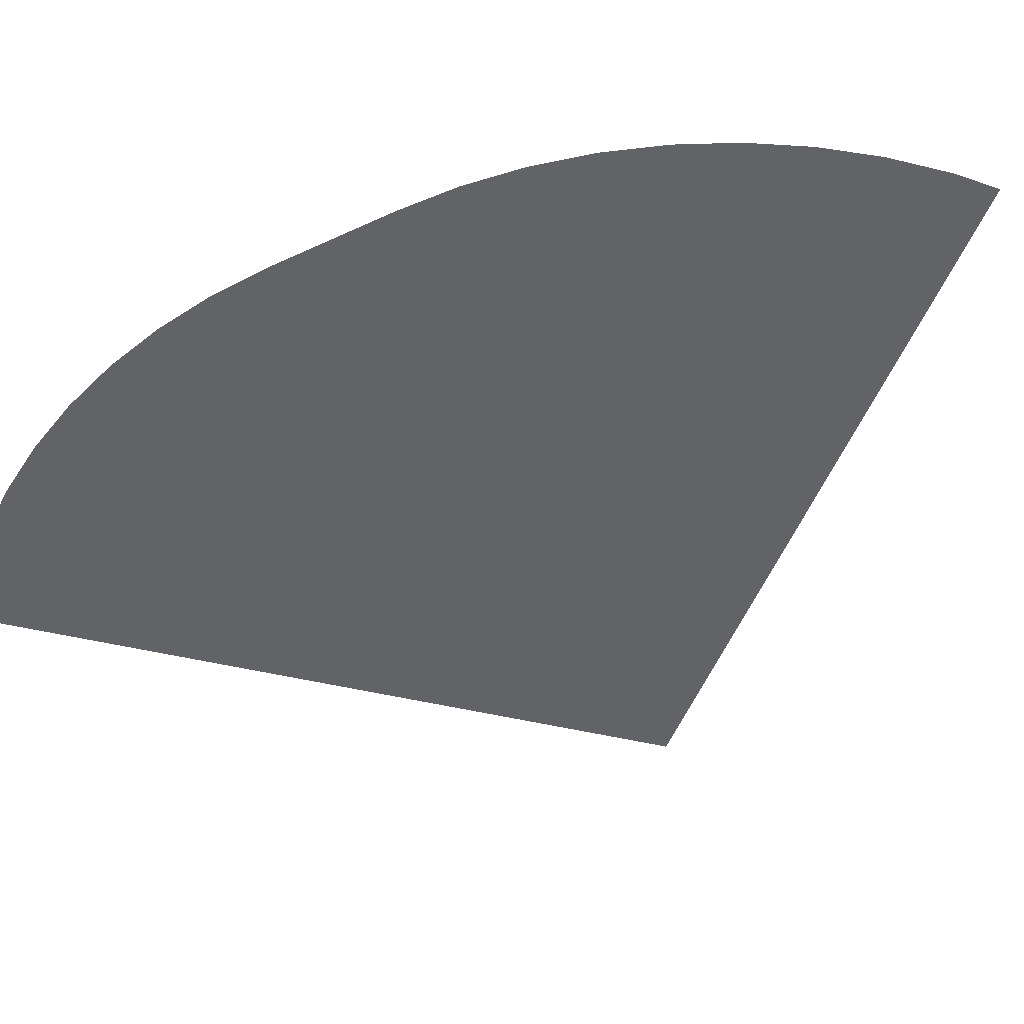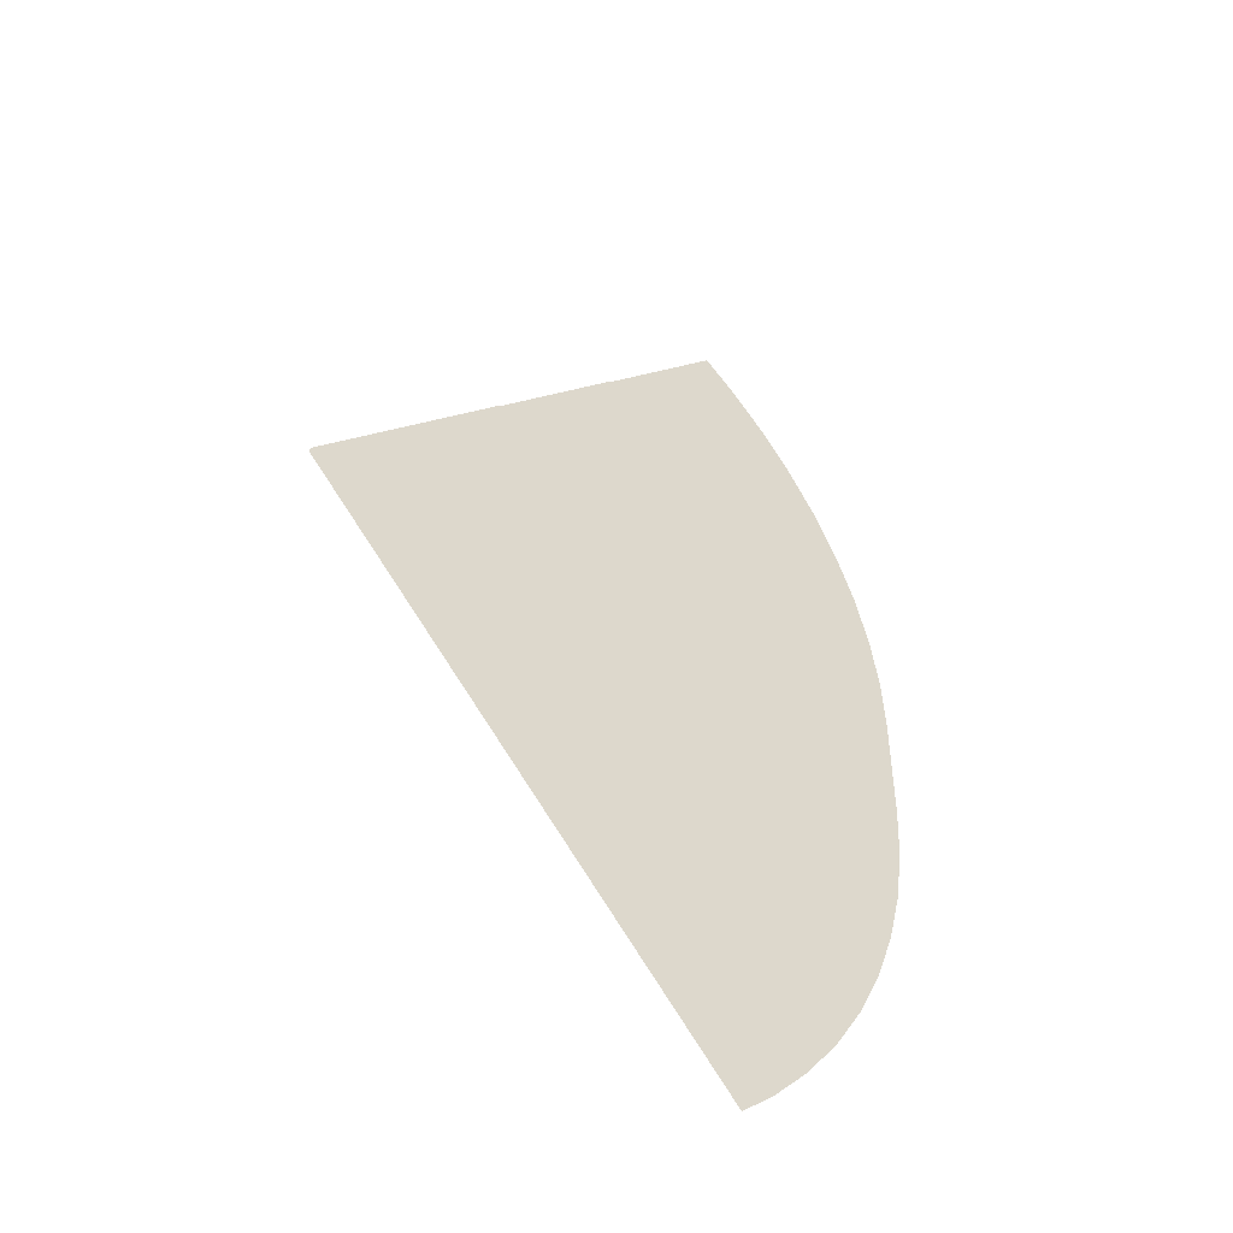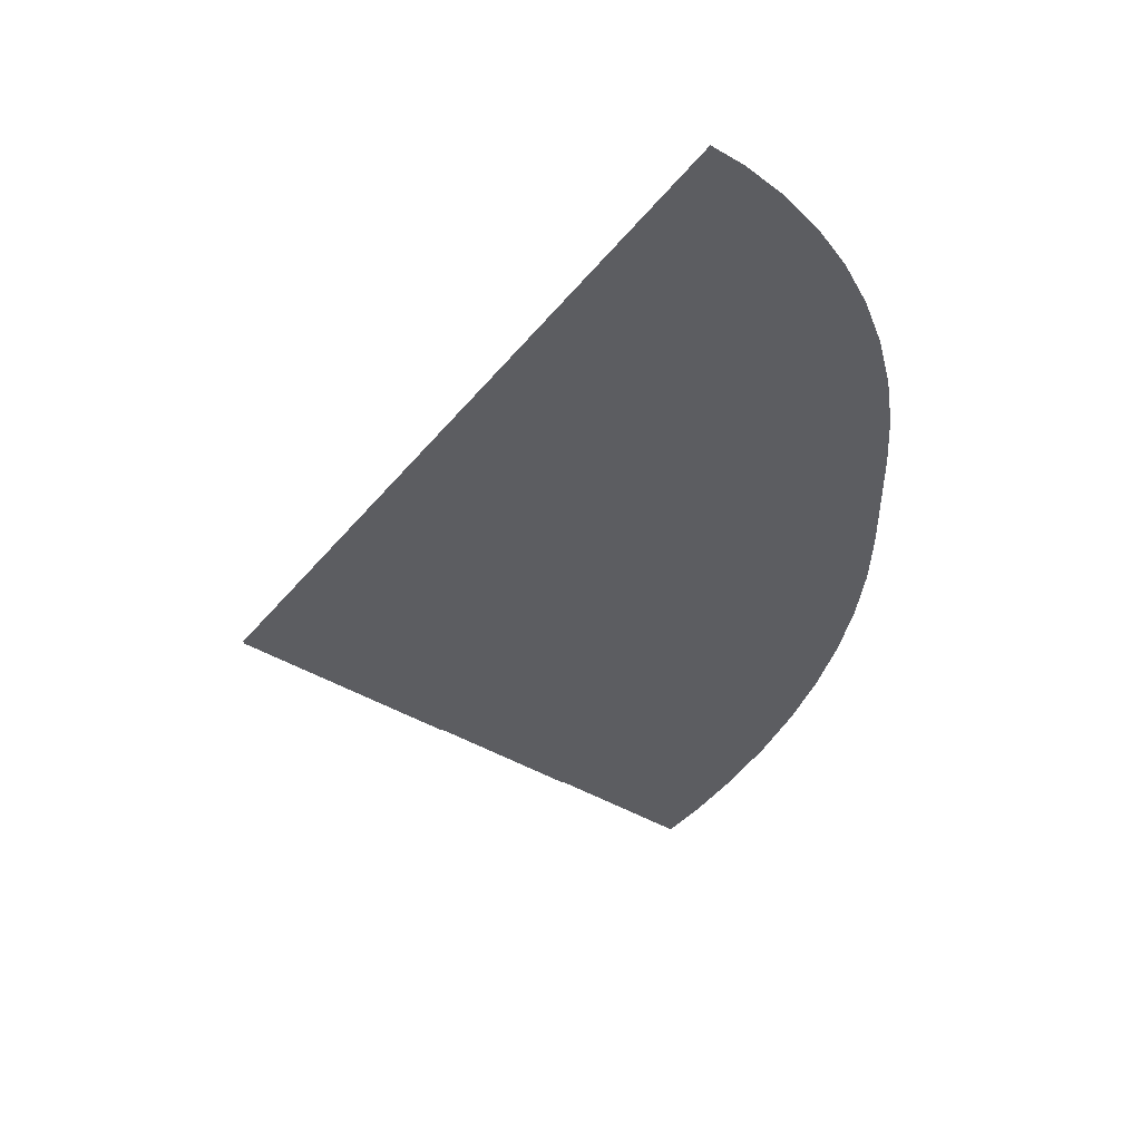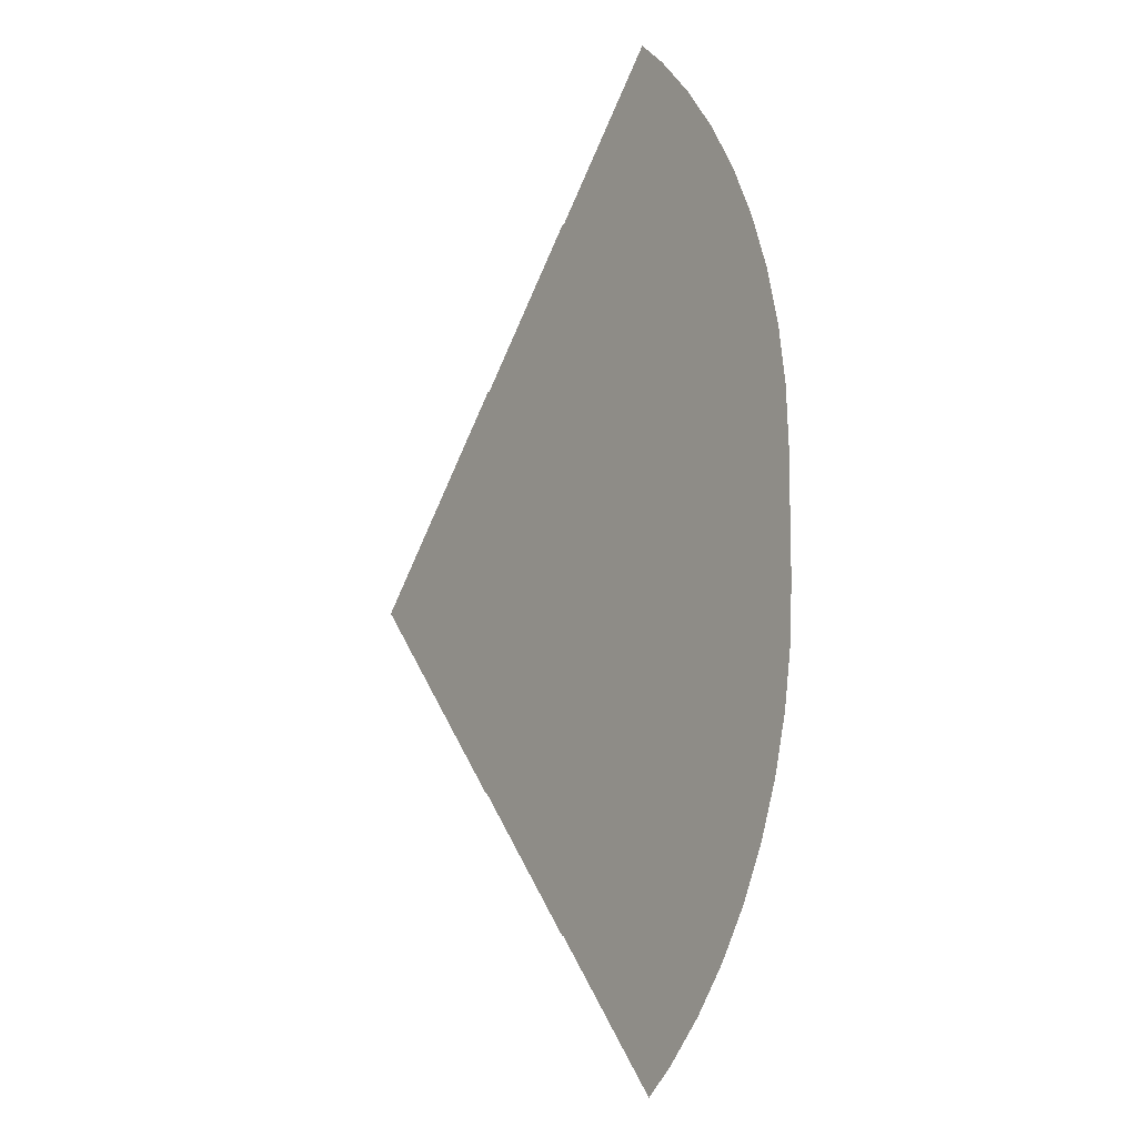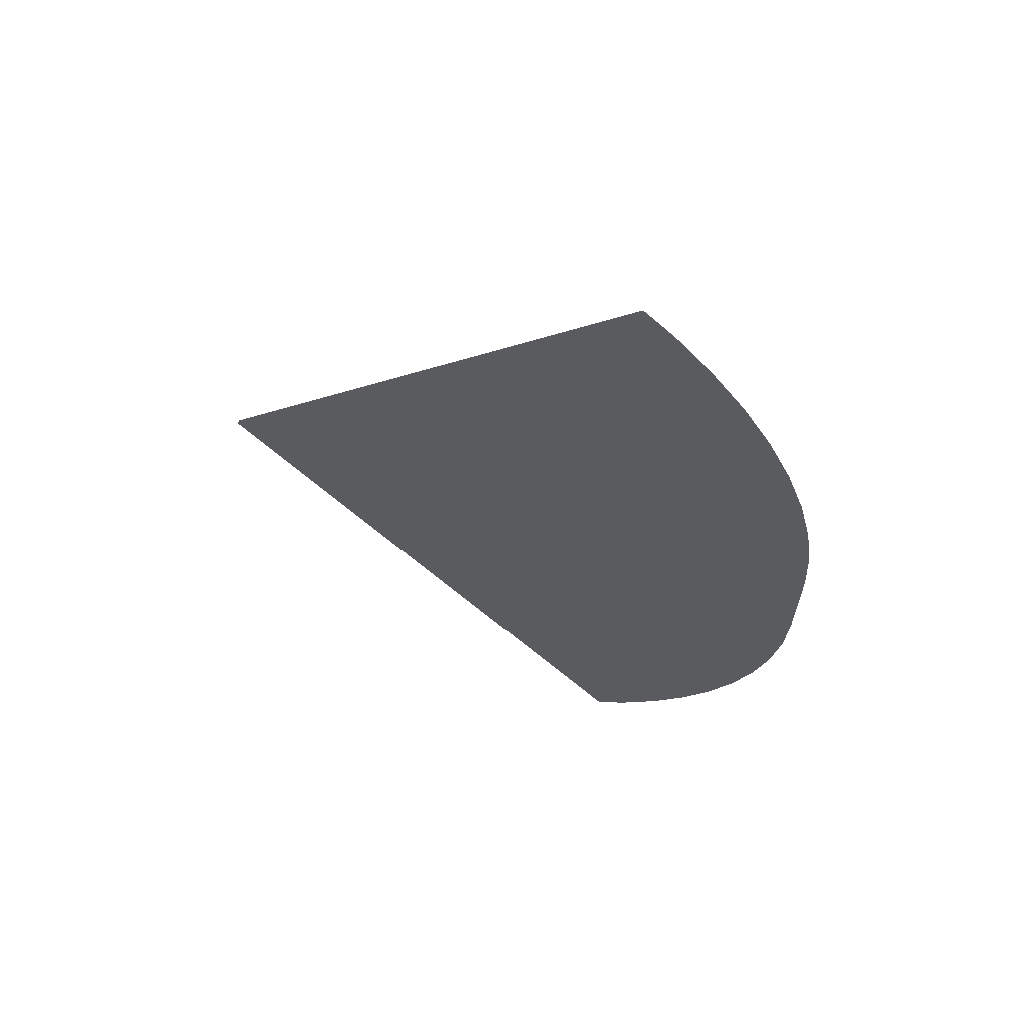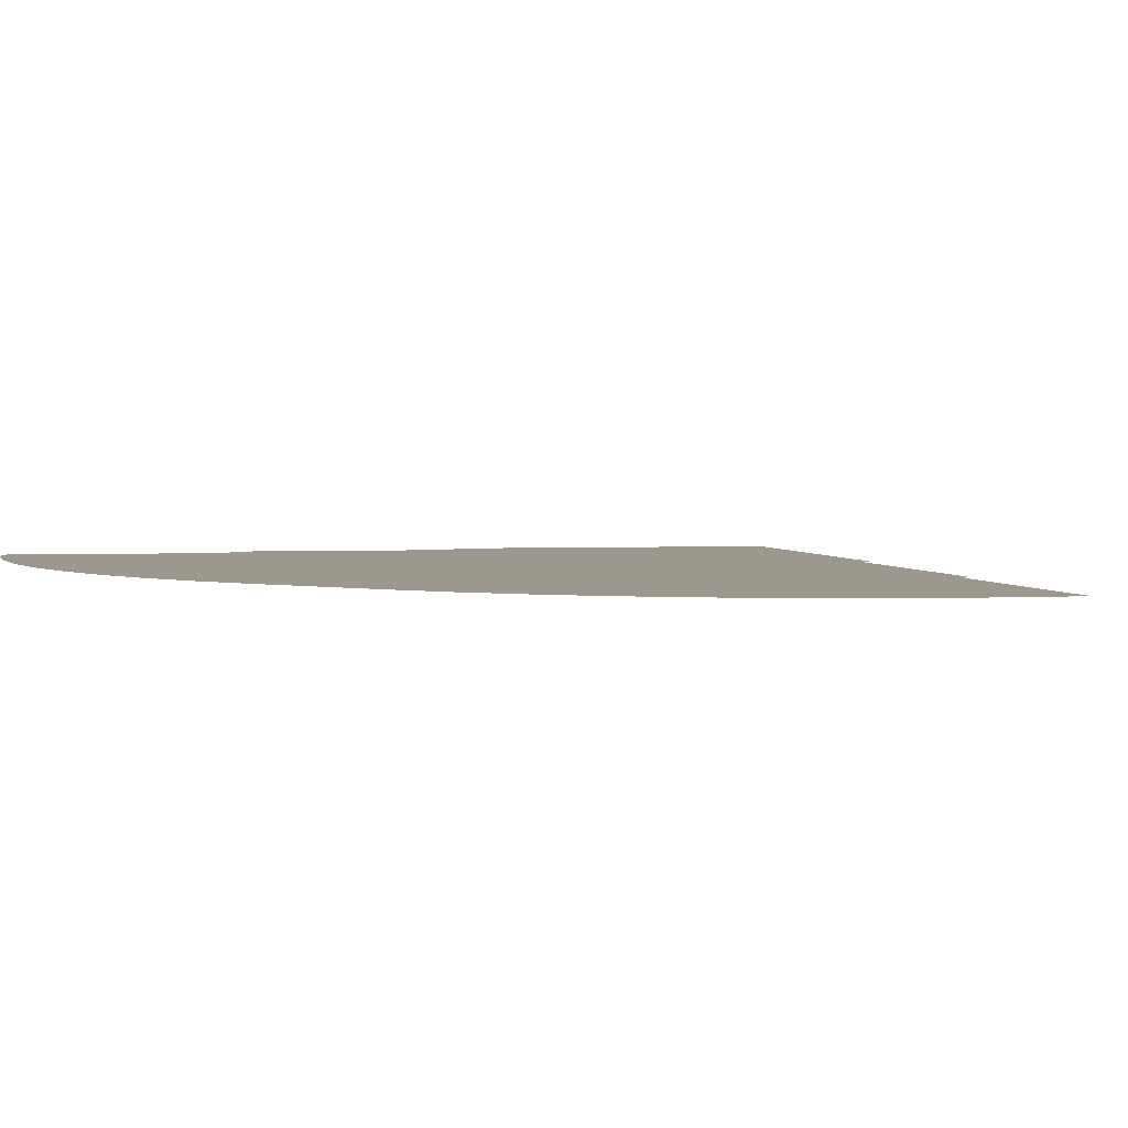
<metadata>
{"format":"obj","ext":"obj","renderer":"f3d","projection":"perspective","resolution":1024,"background":"white","views":[{"elev":-50.9,"azim":-62.9,"up":"+Y"},{"elev":-49.3,"azim":144.3,"up":"+Z"},{"elev":50.0,"azim":164.0,"up":"+Z"},{"elev":-10.9,"azim":-126.4,"up":"+Z"},{"elev":65.3,"azim":-160.1,"up":"+Z"},{"elev":3.1,"azim":-56.9,"up":"+Y"}]}
</metadata>
<code>
o s3_Circle.002
v -19.22 0 -1.747
v -14.1 0 -14.1
v -15.25 0 -12.83
v -16.28 0 -11.45
v -17.16 0 -9.984
v -17.89 0 -8.434
v -18.47 0 -6.819
v -18.88 0 -5.156
v -19.14 0 -3.46
v -19.22 0 1.747
v -19.14 0 3.46
v -18.88 0 5.156
v -18.47 0 6.819
v -17.89 0 8.434
v -17.16 0 9.984
v -16.28 0 11.45
v -15.25 0 12.83
v -14.1 0 14.1
v -13.17 0 -14.94
v -0 0 0
v -13.17 0 14.94
v -13.4 0.04 -1.747
v -9.984 0.04 -9.984
v -10.75 0.04 -9.137
v -11.43 0.04 -8.219
v -12.02 0.04 -7.238
v -12.51 0.04 -6.205
v -12.89 0.04 -5.129
v -13.17 0.04 -4.02
v -13.34 0.04 -2.889
v -13.4 0.04 1.747
v -13.34 0.04 2.889
v -13.17 0.04 4.02
v -12.89 0.04 5.129
v -12.51 0.04 6.205
v -12.02 0.04 7.238
v -11.43 0.04 8.219
v -10.75 0.04 9.137
v -9.984 0.04 9.984
v -9.327 0.04 -10.58
v -0 0.04 0
v -9.327 0.04 10.58
v -7.572 0.08 -1.747
v -5.866 0.08 -5.866
v -6.25 0.08 -5.442
v -6.59 0.08 -4.983
v -6.884 0.08 -4.493
v -7.128 0.08 -3.976
v -7.321 0.08 -3.438
v -7.46 0.08 -2.884
v -7.544 0.08 -2.318
v -7.572 0.08 1.747
v -7.544 0.08 2.318
v -7.46 0.08 2.884
v -7.321 0.08 3.438
v -7.128 0.08 3.976
v -6.884 0.08 4.493
v -6.59 0.08 4.983
v -6.25 0.08 5.442
v -5.866 0.08 5.866
v -0 0.08 0
v -5.48 0.08 -6.216
v -5.48 0.08 6.216
g s3_Circle.002_None
f 17 18 20
f 38 39 41
f 59 60 61
f 18 21 20
f 20 19 2
f 2 3 20
f 3 4 20
f 4 5 20
f 5 6 20
f 6 7 20
f 7 8 20
f 8 9 20
f 9 1 20
f 1 10 20
f 10 11 20
f 11 12 20
f 12 13 20
f 13 14 20
f 14 15 20
f 15 16 20
f 16 17 20
f 39 42 41
f 41 40 23
f 23 24 41
f 24 25 41
f 25 26 41
f 26 27 41
f 27 28 41
f 28 29 41
f 29 30 41
f 30 22 41
f 22 31 41
f 31 32 41
f 32 33 41
f 33 34 41
f 34 35 41
f 35 36 41
f 36 37 41
f 37 38 41
f 60 63 61
f 61 62 44
f 44 45 61
f 45 46 61
f 46 47 61
f 47 48 61
f 48 49 61
f 49 50 61
f 50 51 61
f 51 43 61
f 43 52 61
f 52 53 61
f 53 54 61
f 54 55 61
f 55 56 61
f 56 57 61
f 57 58 61
f 58 59 61

</code>
